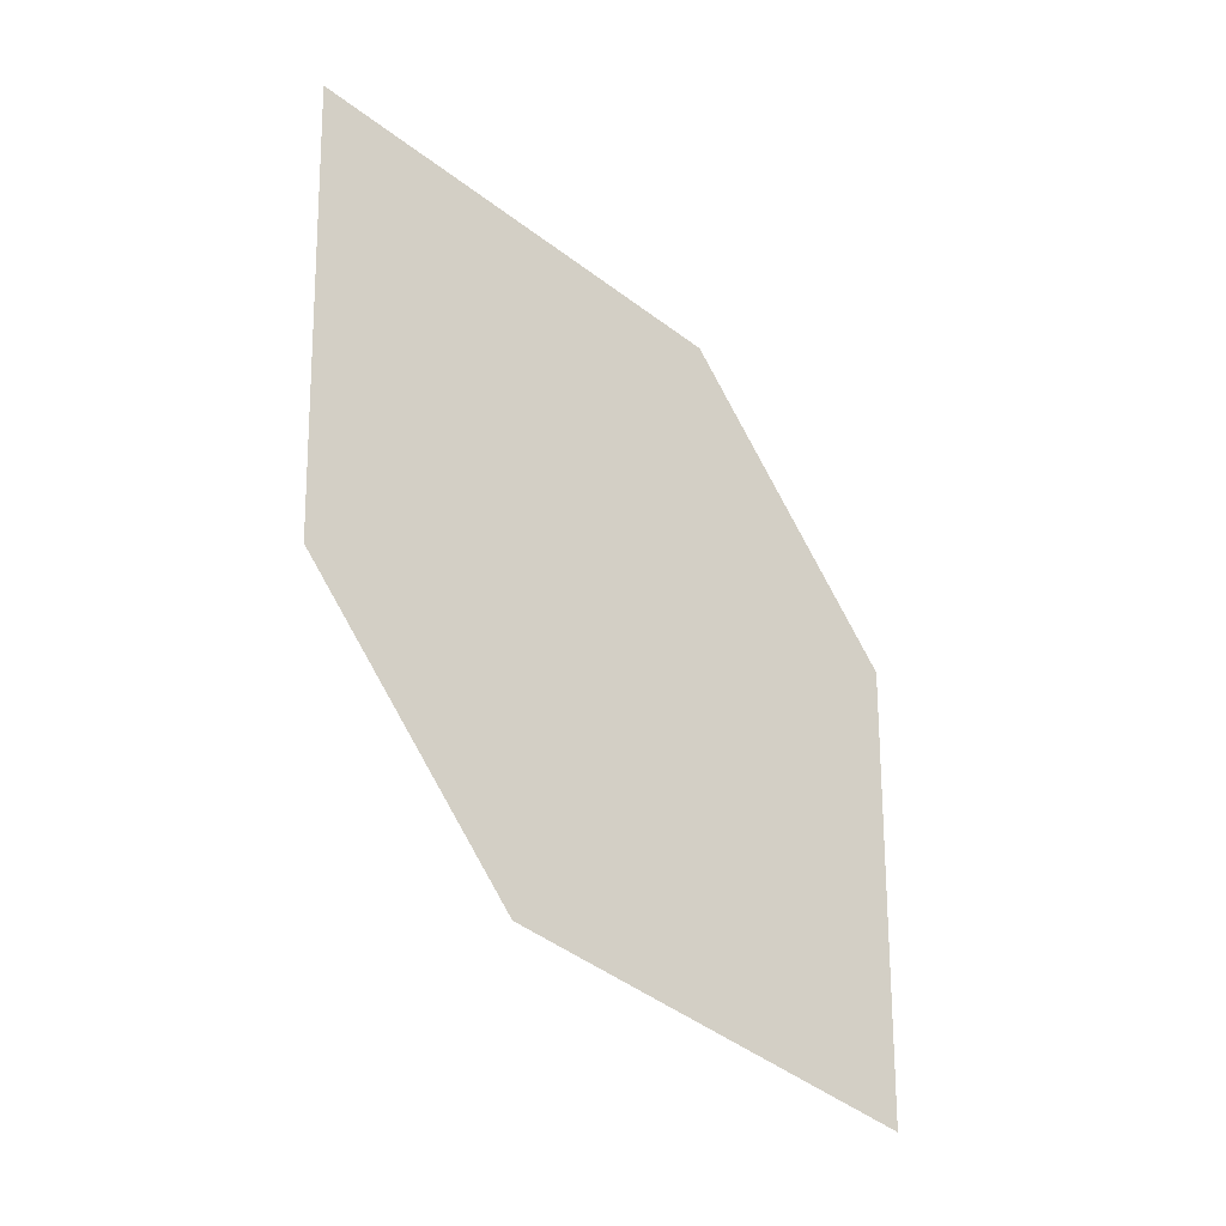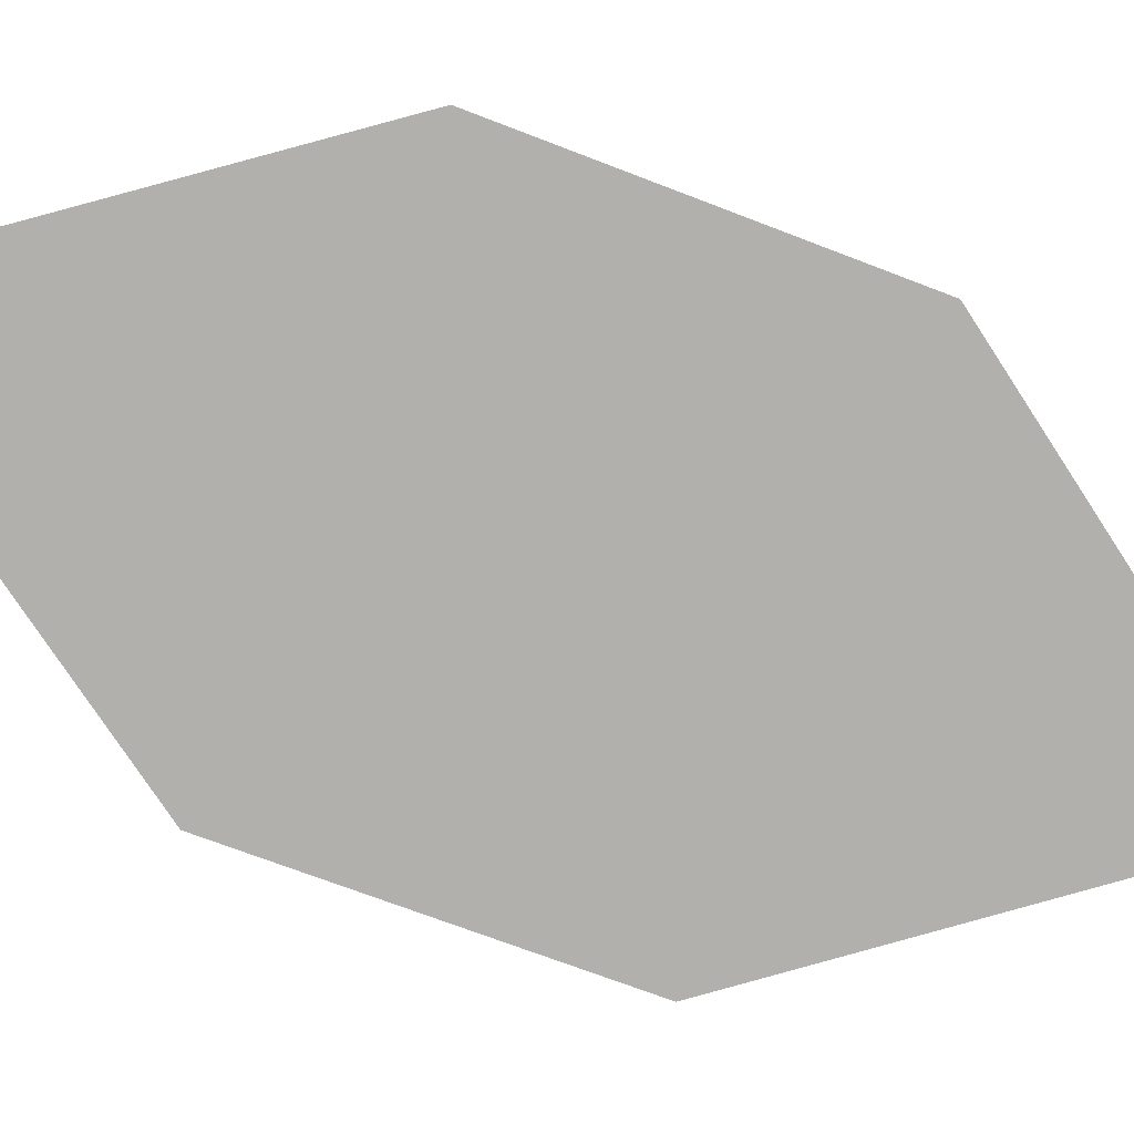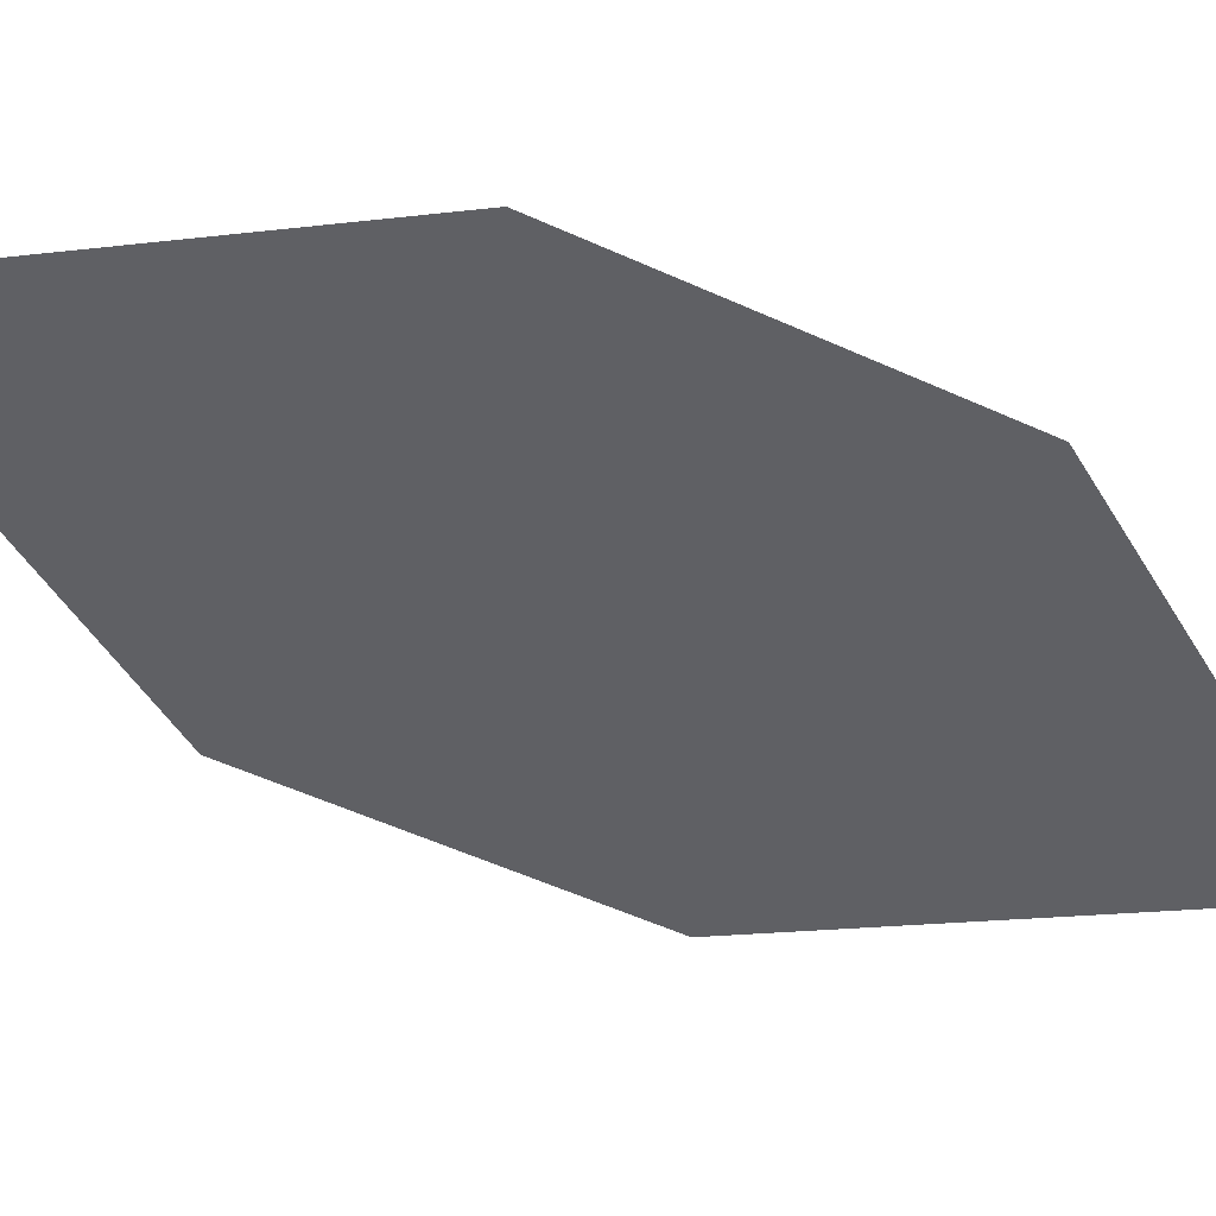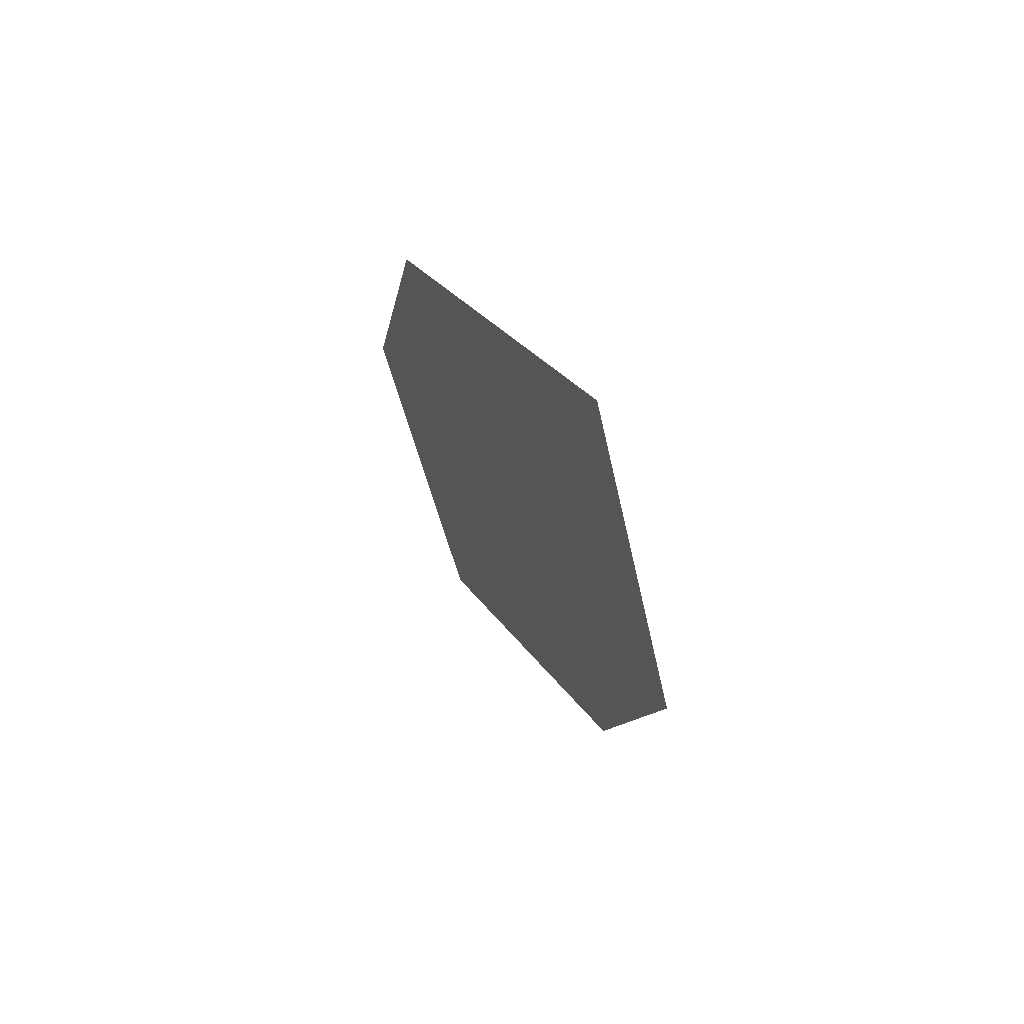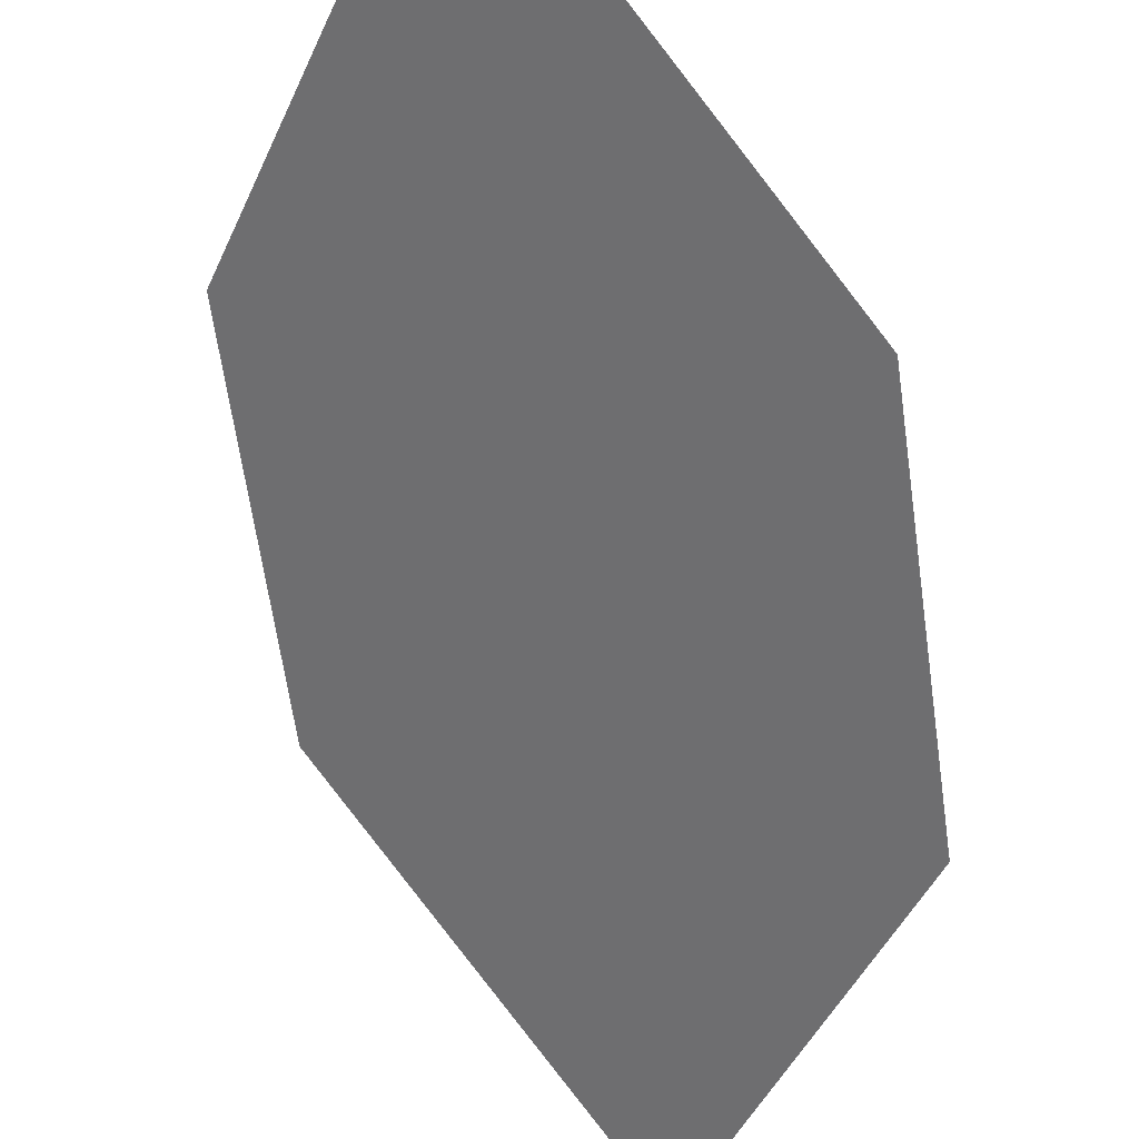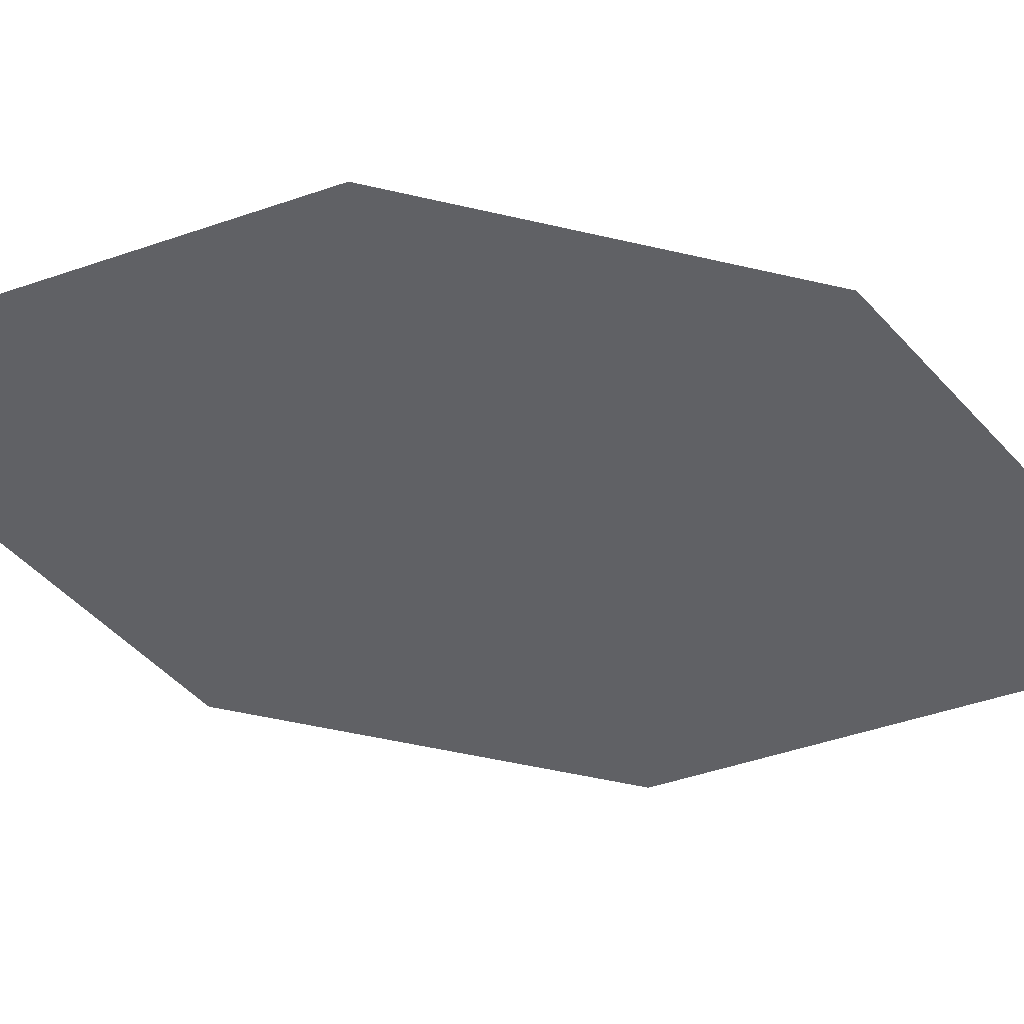
<metadata>
{"format":"obj","ext":"obj","renderer":"f3d","projection":"perspective","resolution":1024,"background":"white","views":[{"elev":-9.9,"azim":-4.8,"up":"+Y"},{"elev":-46.4,"azim":-79.8,"up":"+Z"},{"elev":-77.3,"azim":96.3,"up":"+Z"},{"elev":50.1,"azim":-88.7,"up":"+Y"},{"elev":-71.6,"azim":38.0,"up":"+Z"},{"elev":-16.3,"azim":-72.0,"up":"+Z"}]}
</metadata>
<code>
o leaves.189
v -0.03086 0.193 1.296
v -0.05565 0.2056 1.309
v -0.03055 0.223 1.29
v -0.06758 0.2568 1.307
v -0.04279 0.2443 1.294
v -0.06789 0.2268 1.312
f 1 4 6 2
f 1 3 5 4

</code>
